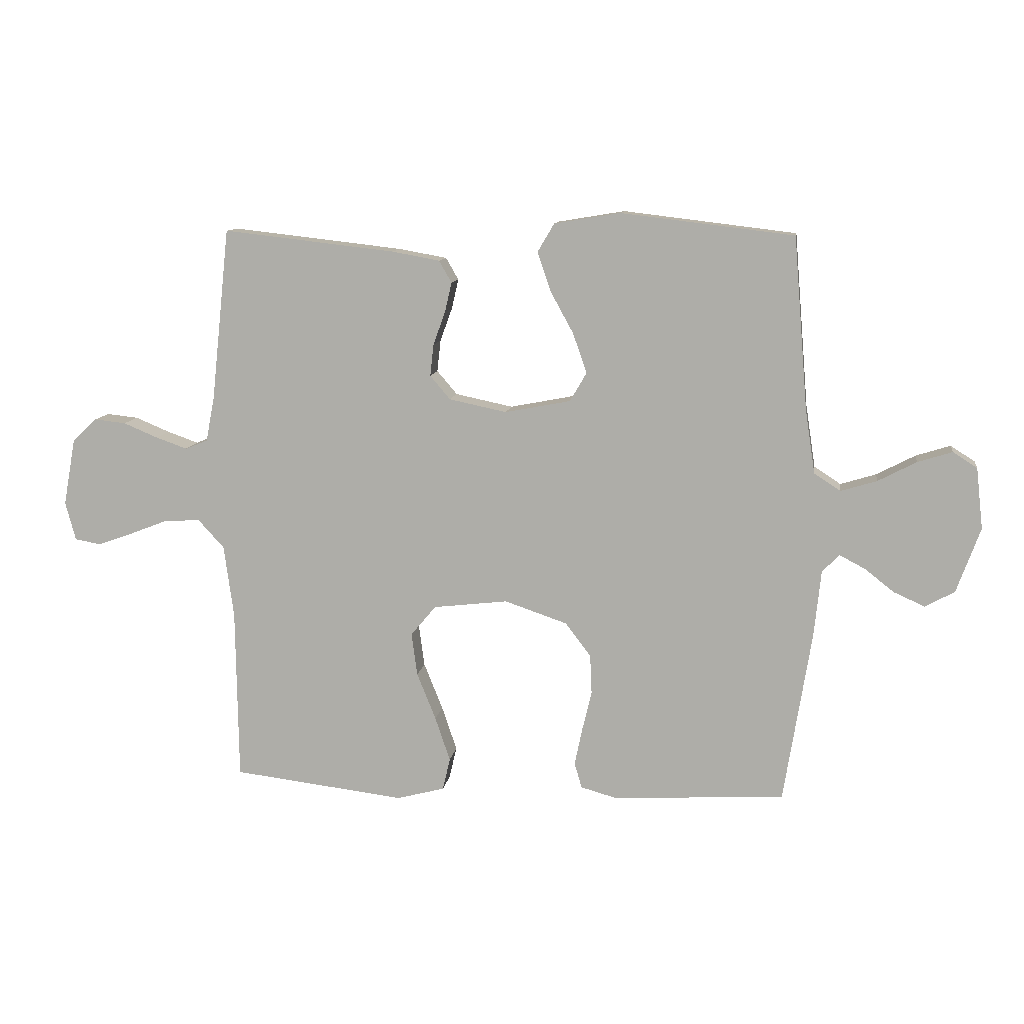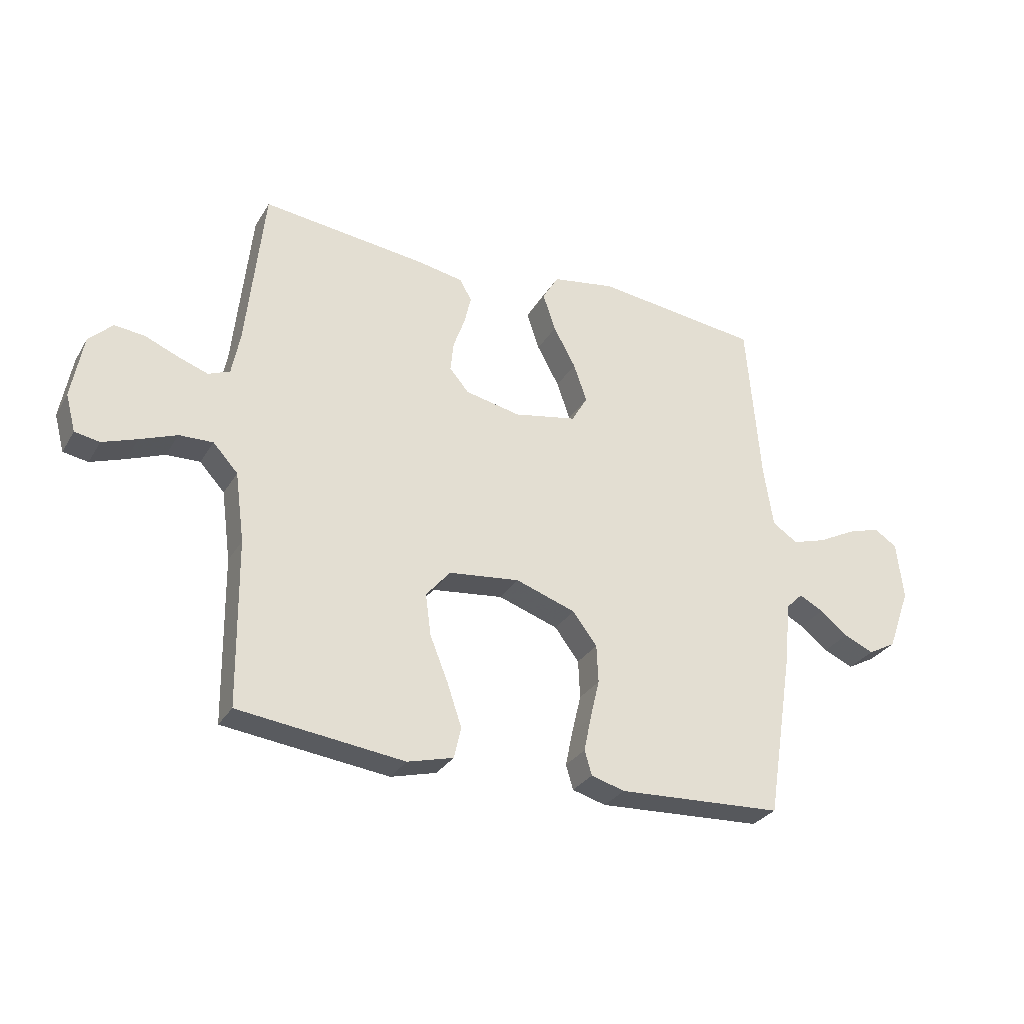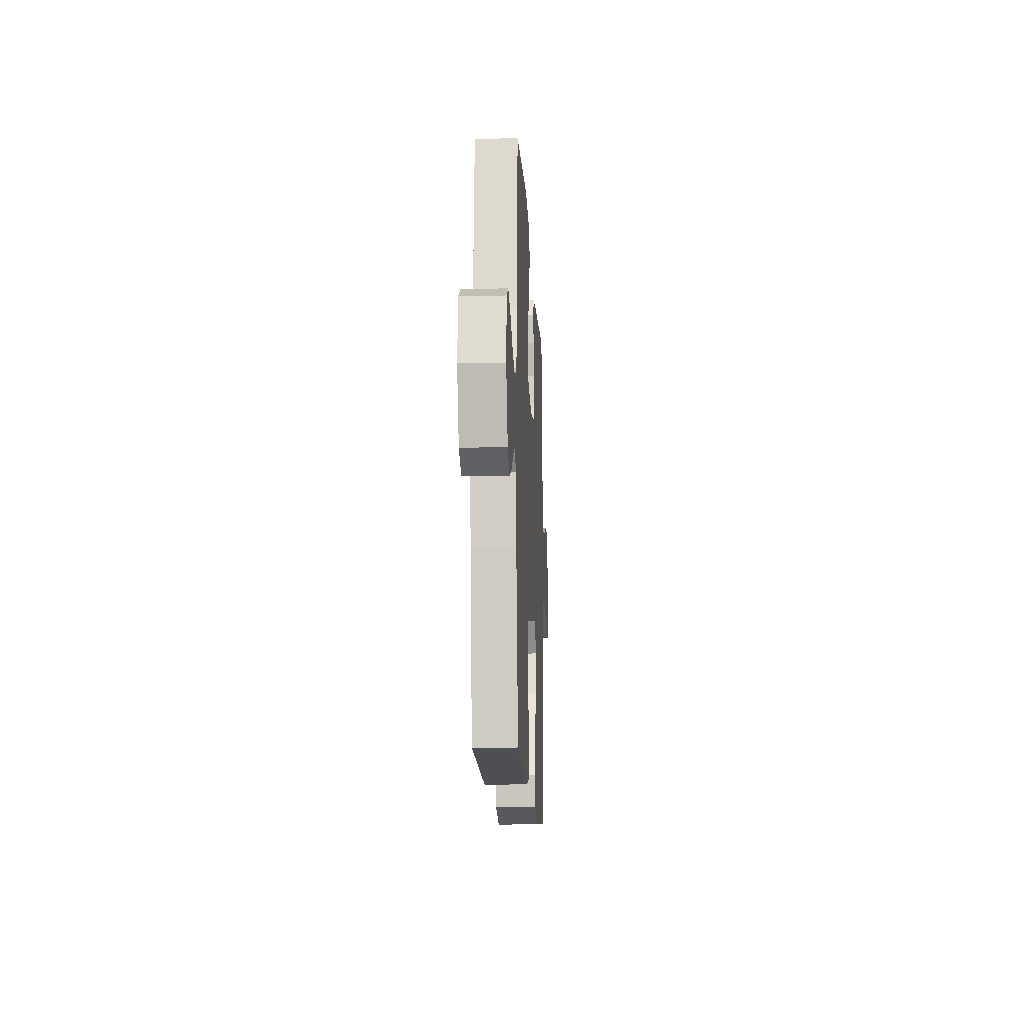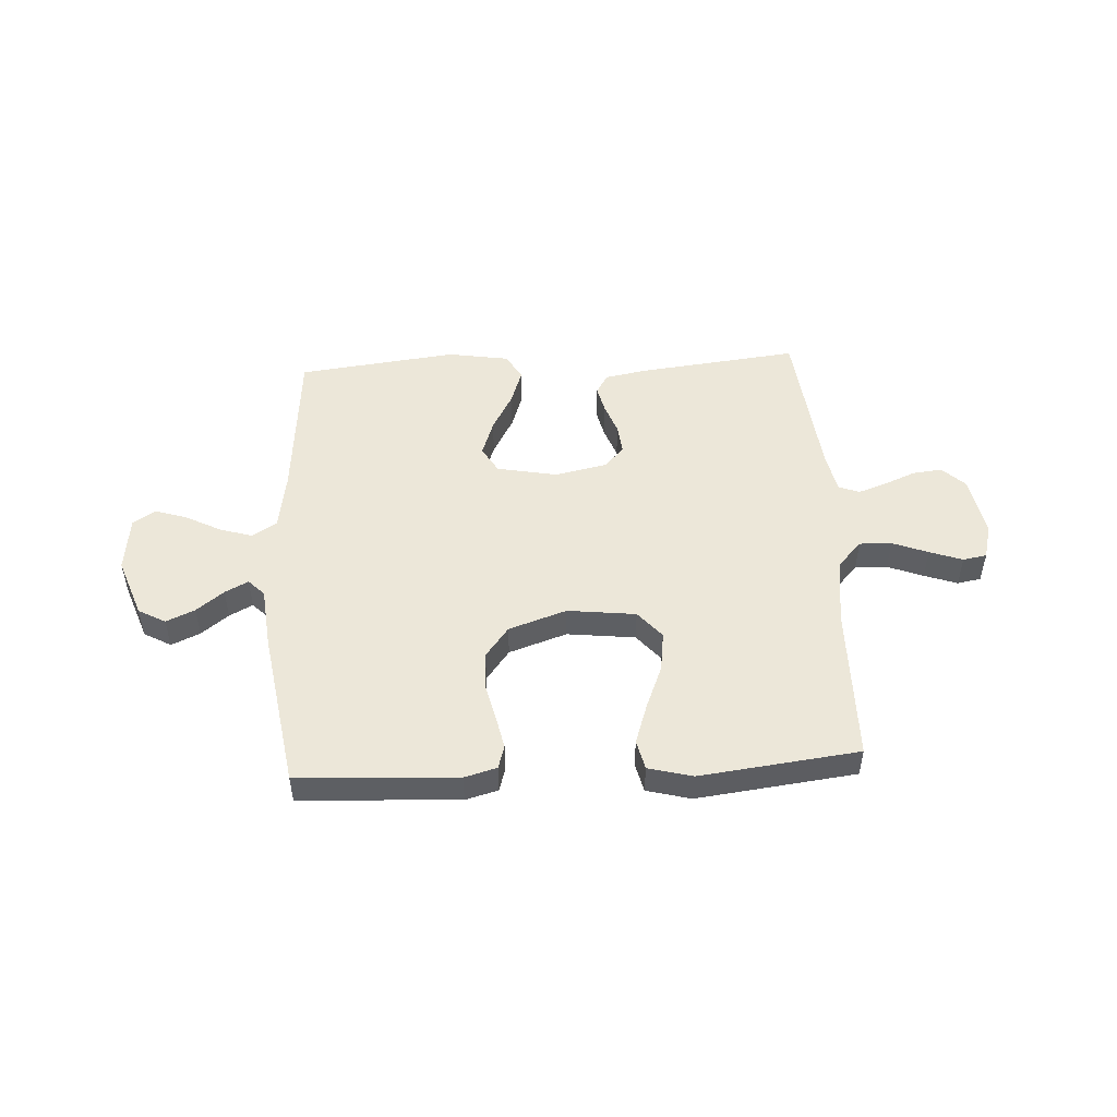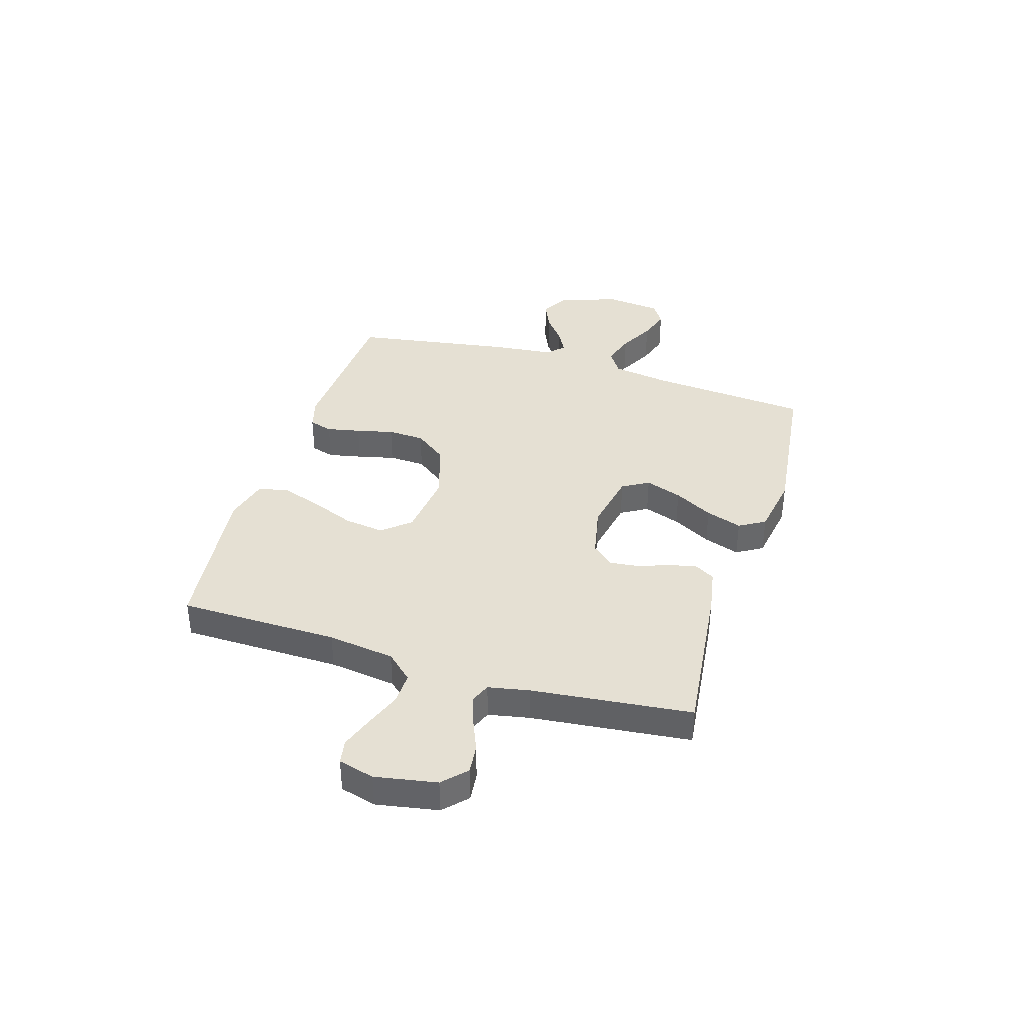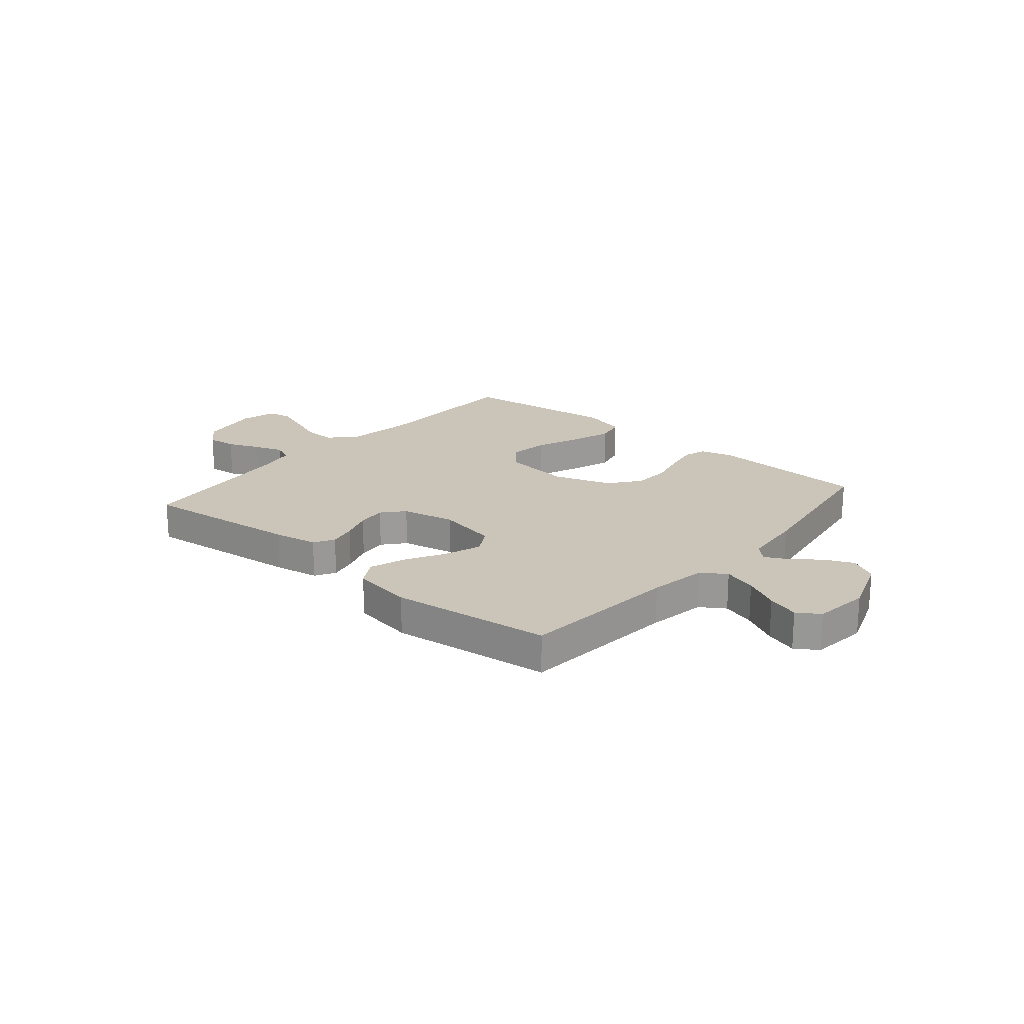
<metadata>
{"format":"obj","ext":"obj","renderer":"f3d","projection":"perspective","resolution":1024,"background":"white","views":[{"elev":10.8,"azim":8.4,"up":"+Z"},{"elev":-29.8,"azim":-25.6,"up":"+Z"},{"elev":-14.9,"azim":93.0,"up":"+Z"},{"elev":49.7,"azim":176.8,"up":"+Y"},{"elev":38.1,"azim":-72.9,"up":"+Y"},{"elev":20.5,"azim":40.5,"up":"+Y"}]}
</metadata>
<code>
v -0.5 0.07 0.5
v -0.2 0.07 0.466
v -0.118 0.07 0.451
v -0.096 0.07 0.413
v -0.108 0.07 0.361
v -0.129 0.07 0.303
v -0.135 0.07 0.248
v -0.1 0.07 0.207
v 0 0.07 0.186
v 0.114 0.07 0.208
v 0.143 0.07 0.258
v 0.119 0.07 0.327
v 0.079 0.07 0.4
v 0.056 0.07 0.468
v 0.085 0.07 0.517
v 0.2 0.07 0.536
v 0.5 0.07 0.5
v 0.525 0.07 0.2
v 0.542 0.07 0.09
v 0.588 0.07 0.06
v 0.65 0.07 0.079
v 0.717 0.07 0.114
v 0.777 0.07 0.133
v 0.819 0.07 0.106
v 0.831 0.07 0
v 0.79 0.07 -0.113
v 0.739 0.07 -0.141
v 0.685 0.07 -0.117
v 0.634 0.07 -0.077
v 0.59 0.07 -0.054
v 0.56 0.07 -0.084
v 0.548 0.07 -0.2
v 0.5 0.07 -0.5
v 0.2 0.07 -0.516
v 0.139 0.07 -0.499
v 0.126 0.07 -0.455
v 0.139 0.07 -0.392
v 0.156 0.07 -0.321
v 0.153 0.07 -0.252
v 0.109 0.07 -0.194
v 0 0.07 -0.157
v -0.129 0.07 -0.172
v -0.173 0.07 -0.224
v -0.163 0.07 -0.299
v -0.13 0.07 -0.381
v -0.104 0.07 -0.458
v -0.117 0.07 -0.514
v -0.2 0.07 -0.536
v -0.5 0.07 -0.5
v -0.504 0.07 -0.2
v -0.521 0.07 -0.074
v -0.566 0.07 -0.025
v -0.627 0.07 -0.027
v -0.694 0.07 -0.053
v -0.756 0.07 -0.075
v -0.801 0.07 -0.067
v -0.819 0.07 0
v -0.798 0.07 0.116
v -0.755 0.07 0.157
v -0.7 0.07 0.151
v -0.64 0.07 0.126
v -0.586 0.07 0.107
v -0.547 0.07 0.123
v -0.532 0.07 0.2
v -0.5 0 0.5
v -0.2 0 0.466
v -0.118 0 0.451
v -0.096 0 0.413
v -0.108 0 0.361
v -0.129 0 0.303
v -0.135 0 0.248
v -0.1 0 0.207
v 0 0 0.186
v 0.114 0 0.208
v 0.143 0 0.258
v 0.119 0 0.327
v 0.079 0 0.4
v 0.056 0 0.468
v 0.085 0 0.517
v 0.2 0 0.536
v 0.5 0 0.5
v 0.525 0 0.2
v 0.542 0 0.09
v 0.588 0 0.06
v 0.65 0 0.079
v 0.717 0 0.114
v 0.777 0 0.133
v 0.819 0 0.106
v 0.831 0 0
v 0.79 0 -0.113
v 0.739 0 -0.141
v 0.685 0 -0.117
v 0.634 0 -0.077
v 0.59 0 -0.054
v 0.56 0 -0.084
v 0.548 0 -0.2
v 0.5 0 -0.5
v 0.2 0 -0.516
v 0.139 0 -0.499
v 0.126 0 -0.455
v 0.139 0 -0.392
v 0.156 0 -0.321
v 0.153 0 -0.252
v 0.109 0 -0.194
v 0 0 -0.157
v -0.129 0 -0.172
v -0.173 0 -0.224
v -0.163 0 -0.299
v -0.13 0 -0.381
v -0.104 0 -0.458
v -0.117 0 -0.514
v -0.2 0 -0.536
v -0.5 0 -0.5
v -0.504 0 -0.2
v -0.521 0 -0.074
v -0.566 0 -0.025
v -0.627 0 -0.027
v -0.694 0 -0.053
v -0.756 0 -0.075
v -0.801 0 -0.067
v -0.819 0 0
v -0.798 0 0.116
v -0.755 0 0.157
v -0.7 0 0.151
v -0.64 0 0.126
v -0.586 0 0.107
v -0.547 0 0.123
v -0.532 0 0.2
f 58 59 60 61
f 58 61 62
f 57 58 62
f 56 57 62 63
f 53 54 55 56
f 47 48 49 50
f 47 50 51
f 44 45 46 47
f 44 47 51
f 43 44 51 52
f 35 36 37 38
f 33 34 35 38
f 31 32 33 38
f 30 31 38 39
f 26 27 28 29
f 26 29 30
f 25 26 30
f 24 25 30
f 21 22 23 24
f 20 21 24 30
f 19 20 30 39
f 15 16 17 18
f 12 13 14 15
f 11 12 15 18
f 10 11 18 19
f 3 4 5 6
f 3 6 7
f 64 1 2 3
f 63 64 3 7
f 53 56 63 7
f 42 43 52
f 41 42 52
f 10 19 39 40
f 9 10 40 41
f 8 9 41 52
f 7 8 52 53
f 125 124 123 122
f 126 125 122
f 126 122 121
f 127 126 121 120
f 120 119 118 117
f 114 113 112 111
f 115 114 111
f 111 110 109 108
f 115 111 108
f 116 115 108 107
f 102 101 100 99
f 102 99 98 97
f 102 97 96 95
f 103 102 95 94
f 93 92 91 90
f 94 93 90
f 94 90 89
f 94 89 88
f 88 87 86 85
f 94 88 85 84
f 103 94 84 83
f 82 81 80 79
f 79 78 77 76
f 82 79 76 75
f 83 82 75 74
f 70 69 68 67
f 71 70 67
f 67 66 65 128
f 71 67 128 127
f 71 127 120 117
f 116 107 106
f 116 106 105
f 104 103 83 74
f 105 104 74 73
f 116 105 73 72
f 117 116 72 71
f 1 65 66 2
f 2 66 67 3
f 3 67 68 4
f 4 68 69 5
f 5 69 70 6
f 6 70 71 7
f 7 71 72 8
f 8 72 73 9
f 9 73 74 10
f 10 74 75 11
f 11 75 76 12
f 12 76 77 13
f 13 77 78 14
f 14 78 79 15
f 15 79 80 16
f 16 80 81 17
f 17 81 82 18
f 18 82 83 19
f 19 83 84 20
f 20 84 85 21
f 21 85 86 22
f 22 86 87 23
f 23 87 88 24
f 24 88 89 25
f 25 89 90 26
f 26 90 91 27
f 27 91 92 28
f 28 92 93 29
f 29 93 94 30
f 30 94 95 31
f 31 95 96 32
f 32 96 97 33
f 33 97 98 34
f 34 98 99 35
f 35 99 100 36
f 36 100 101 37
f 37 101 102 38
f 38 102 103 39
f 39 103 104 40
f 40 104 105 41
f 41 105 106 42
f 42 106 107 43
f 43 107 108 44
f 44 108 109 45
f 45 109 110 46
f 46 110 111 47
f 47 111 112 48
f 48 112 113 49
f 49 113 114 50
f 50 114 115 51
f 51 115 116 52
f 52 116 117 53
f 53 117 118 54
f 54 118 119 55
f 55 119 120 56
f 56 120 121 57
f 57 121 122 58
f 58 122 123 59
f 59 123 124 60
f 60 124 125 61
f 61 125 126 62
f 62 126 127 63
f 63 127 128 64
f 64 128 65 1

</code>
